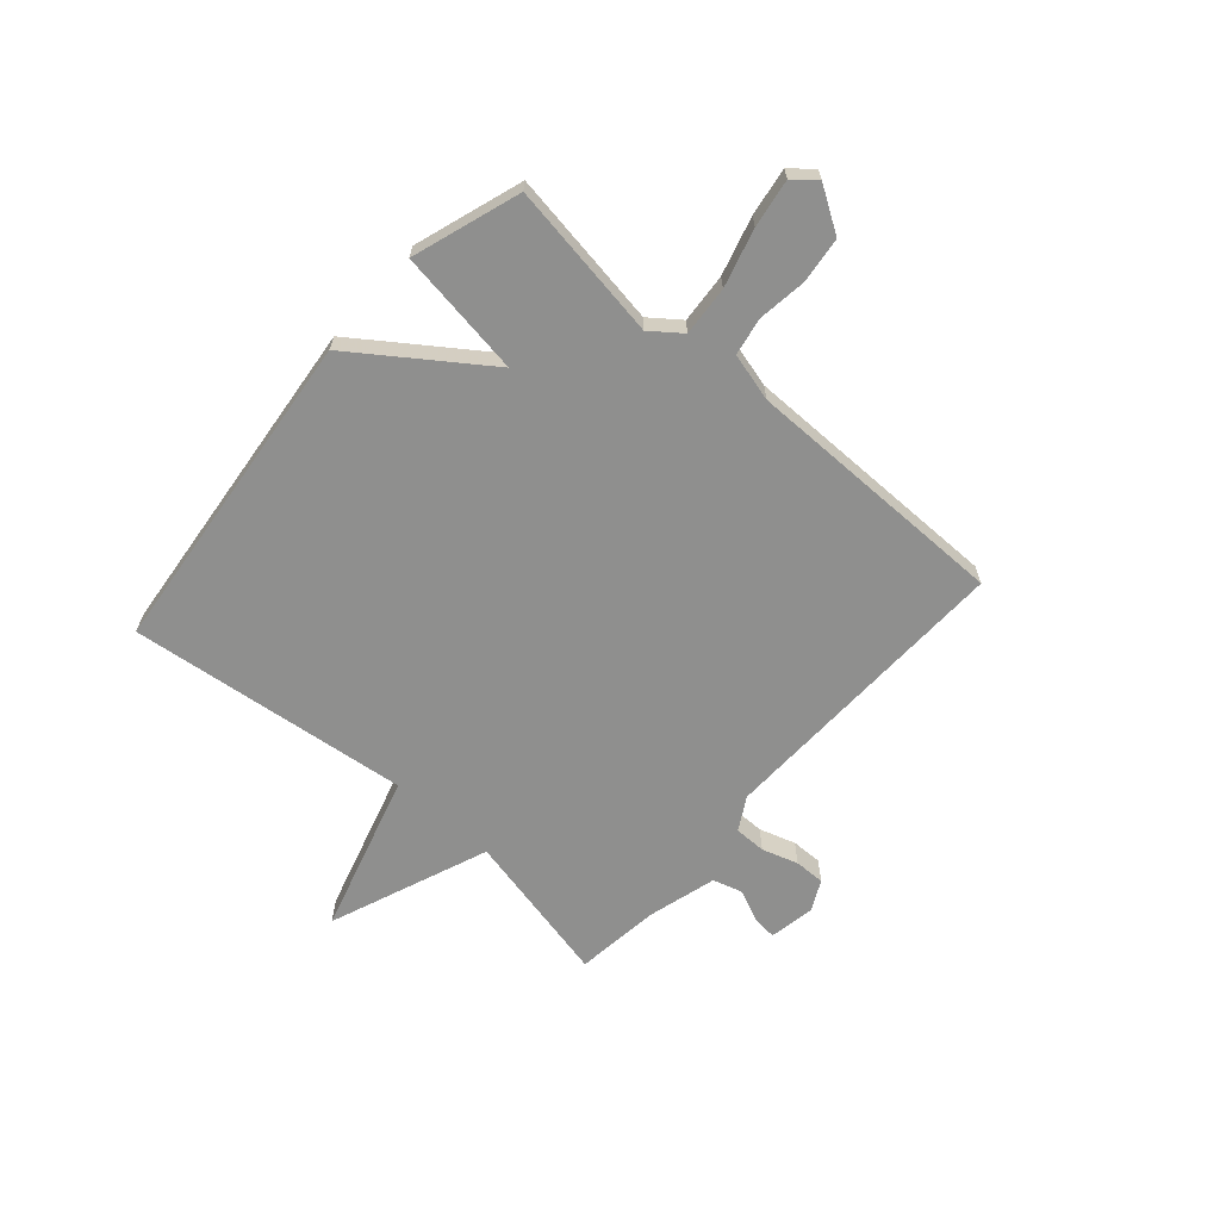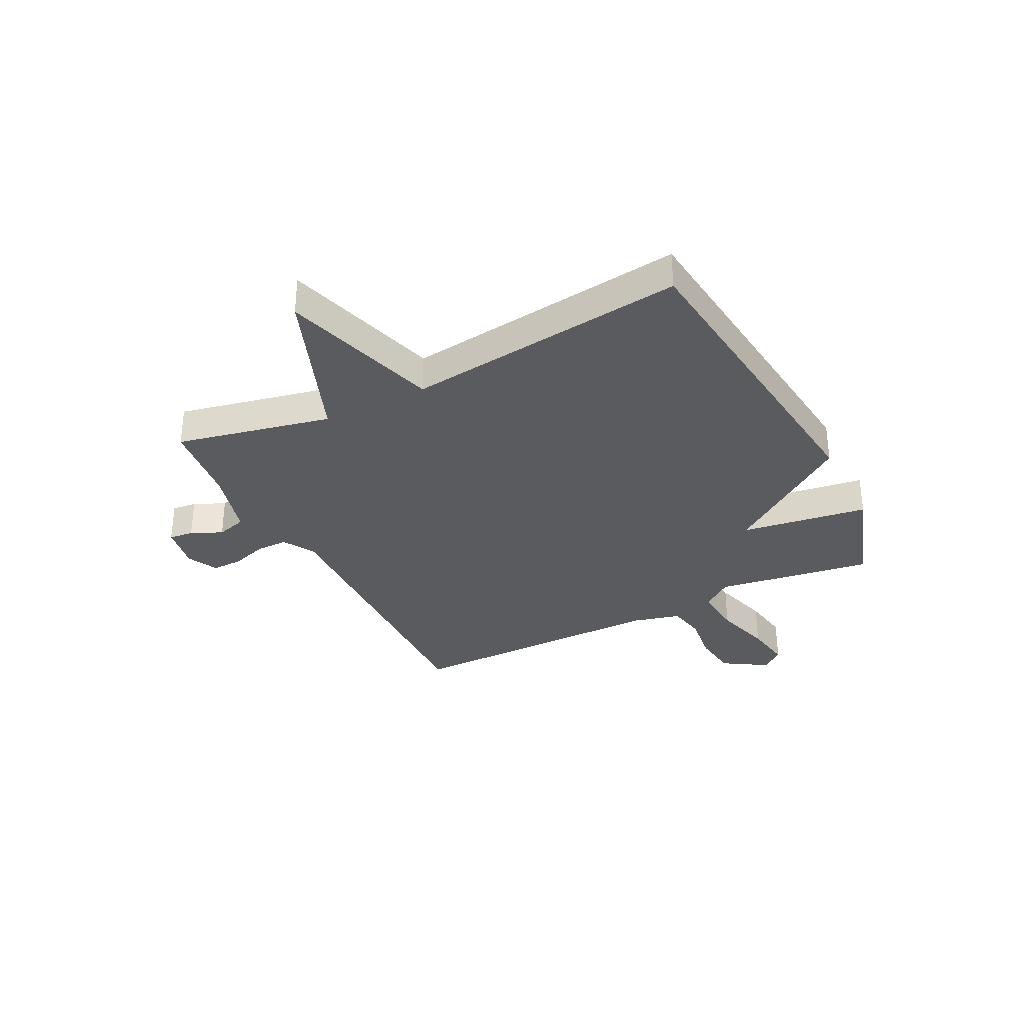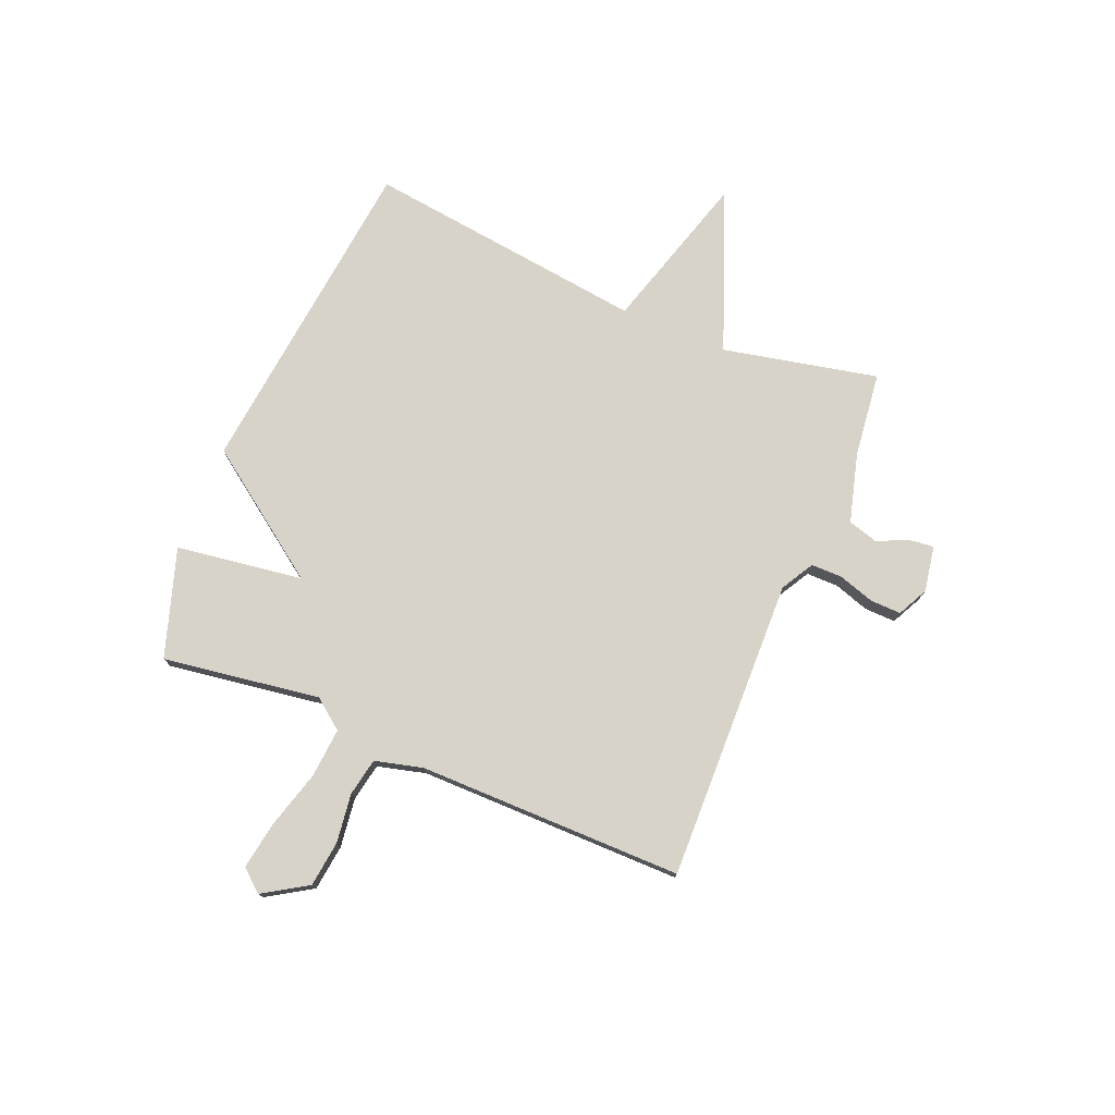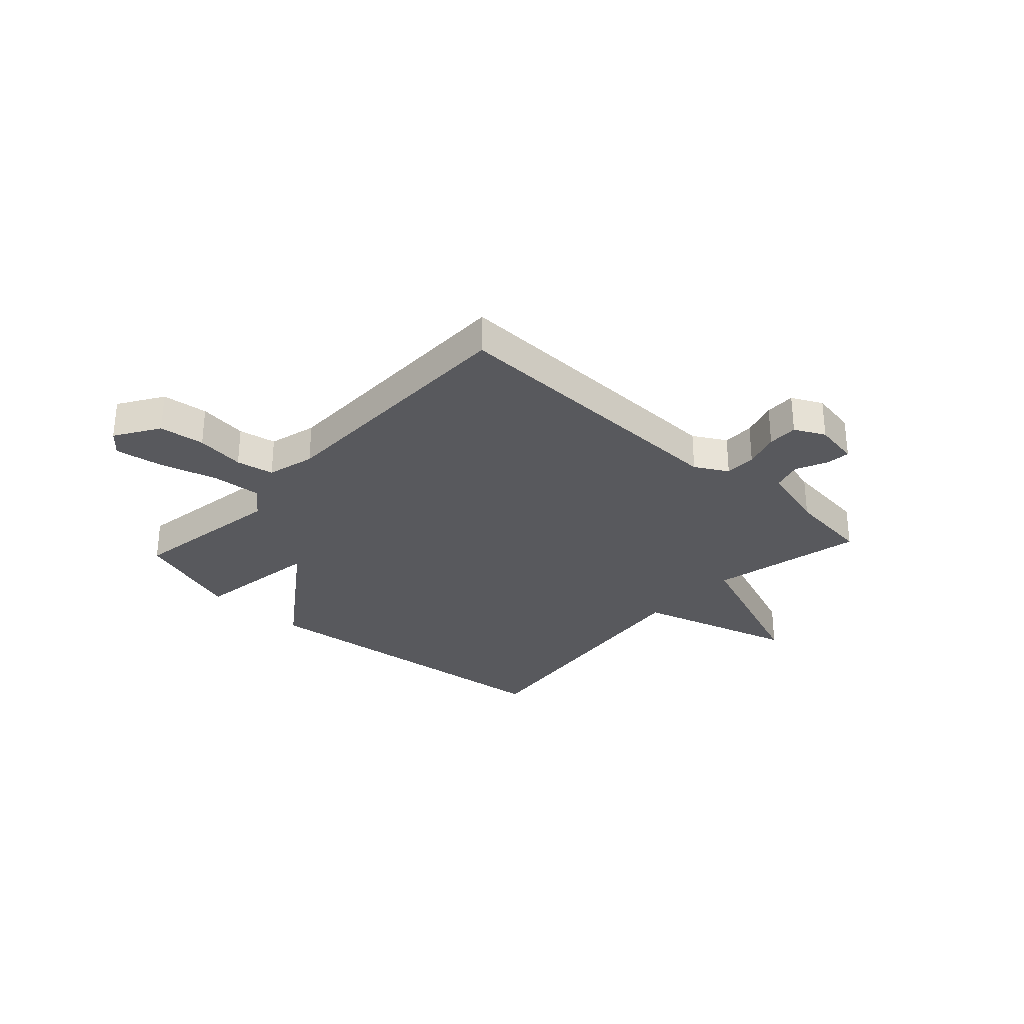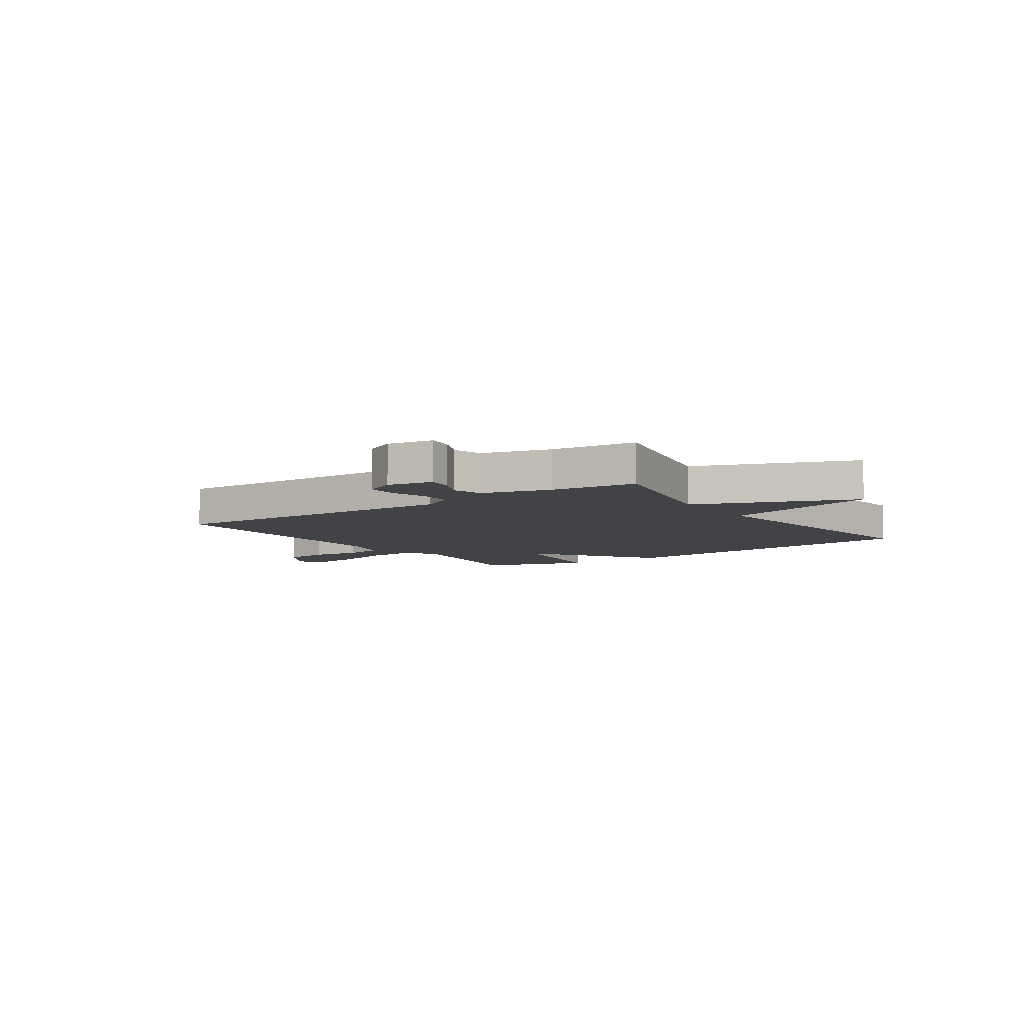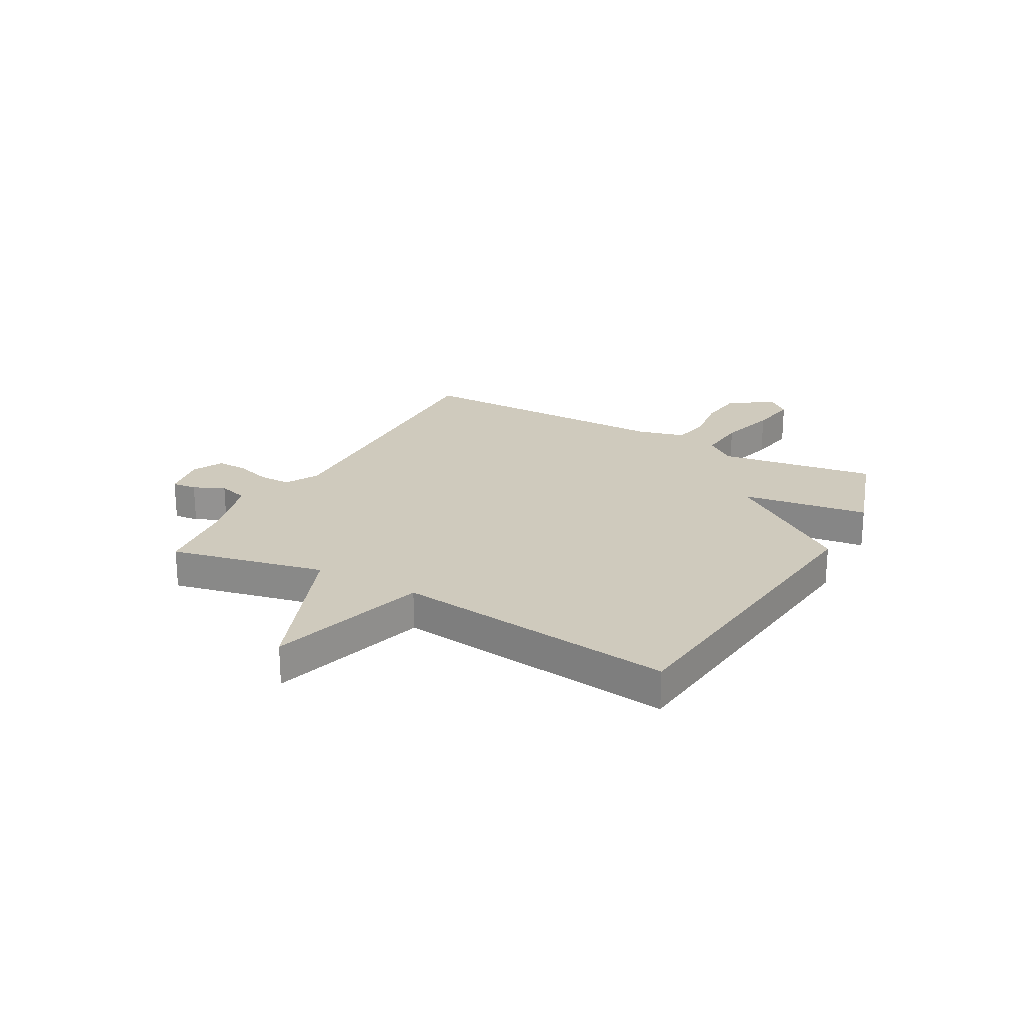
<metadata>
{"format":"obj","ext":"obj","renderer":"f3d","projection":"perspective","resolution":1024,"background":"white","views":[{"elev":-65.2,"azim":-131.4,"up":"+Y"},{"elev":-33.1,"azim":117.0,"up":"+Y"},{"elev":76.3,"azim":-67.3,"up":"+Y"},{"elev":-30.1,"azim":-42.6,"up":"+Y"},{"elev":-7.2,"azim":34.7,"up":"+Y"},{"elev":22.9,"azim":118.9,"up":"+Y"}]}
</metadata>
<code>
v 0.5 0.07 0.5
v 0.438 0.07 0.216
v 0.73 0.07 0.102
v 0.438 0.07 0.016
v 0.5 0.07 -0.5
v -0.102 0.07 -0.565
v -0.268 0.07 -0.332
v -0.302 0.07 -0.565
v -0.5 0.07 -0.5
v -0.456 0.07 -0.212
v -0.498 0.07 -0.157
v -0.589 0.07 -0.164
v -0.695 0.07 -0.194
v -0.783 0.07 -0.208
v -0.817 0.07 -0.167
v -0.766 0.07 -0.086
v -0.682 0.07 -0.076
v -0.592 0.07 -0.088
v -0.523 0.07 -0.075
v -0.5 0.07 0.013
v -0.5 0.07 0.5
v 0.055 0.07 0.484
v 0.115 0.07 0.518
v 0.115 0.07 0.576
v 0.094 0.07 0.642
v 0.093 0.07 0.698
v 0.149 0.07 0.726
v 0.233 0.07 0.711
v 0.228 0.07 0.666
v 0.202 0.07 0.609
v 0.218 0.07 0.554
v 0.344 0.07 0.519
v 0.5 0 0.5
v 0.438 0 0.216
v 0.73 0 0.102
v 0.438 0 0.016
v 0.5 0 -0.5
v -0.102 0 -0.565
v -0.268 0 -0.332
v -0.302 0 -0.565
v -0.5 0 -0.5
v -0.456 0 -0.212
v -0.498 0 -0.157
v -0.589 0 -0.164
v -0.695 0 -0.194
v -0.783 0 -0.208
v -0.817 0 -0.167
v -0.766 0 -0.086
v -0.682 0 -0.076
v -0.592 0 -0.088
v -0.523 0 -0.075
v -0.5 0 0.013
v -0.5 0 0.5
v 0.055 0 0.484
v 0.115 0 0.518
v 0.115 0 0.576
v 0.094 0 0.642
v 0.093 0 0.698
v 0.149 0 0.726
v 0.233 0 0.711
v 0.228 0 0.666
v 0.202 0 0.609
v 0.218 0 0.554
v 0.344 0 0.519
f 28 29 30
f 27 28 30
f 26 27 30
f 25 26 30
f 24 25 30
f 23 24 30 31
f 22 23 31 32
f 20 21 22
f 32 1 2
f 22 32 2
f 20 22 2
f 19 20 2
f 16 17 18
f 15 16 18
f 14 15 18
f 13 14 18
f 12 13 18
f 11 12 18 19
f 7 8 9 10
f 11 19 2
f 10 11 2
f 7 10 2
f 4 5 6 7
f 2 3 4
f 2 4 7
f 62 61 60
f 62 60 59
f 62 59 58
f 62 58 57
f 62 57 56
f 63 62 56 55
f 64 63 55 54
f 54 53 52
f 34 33 64
f 34 64 54
f 34 54 52
f 34 52 51
f 50 49 48
f 50 48 47
f 50 47 46
f 50 46 45
f 50 45 44
f 51 50 44 43
f 42 41 40 39
f 34 51 43
f 34 43 42
f 34 42 39
f 39 38 37 36
f 36 35 34
f 39 36 34
f 1 33 34 2
f 2 34 35 3
f 3 35 36 4
f 4 36 37 5
f 5 37 38 6
f 6 38 39 7
f 7 39 40 8
f 8 40 41 9
f 9 41 42 10
f 10 42 43 11
f 11 43 44 12
f 12 44 45 13
f 13 45 46 14
f 14 46 47 15
f 15 47 48 16
f 16 48 49 17
f 17 49 50 18
f 18 50 51 19
f 19 51 52 20
f 20 52 53 21
f 21 53 54 22
f 22 54 55 23
f 23 55 56 24
f 24 56 57 25
f 25 57 58 26
f 26 58 59 27
f 27 59 60 28
f 28 60 61 29
f 29 61 62 30
f 30 62 63 31
f 31 63 64 32
f 32 64 33 1

</code>
